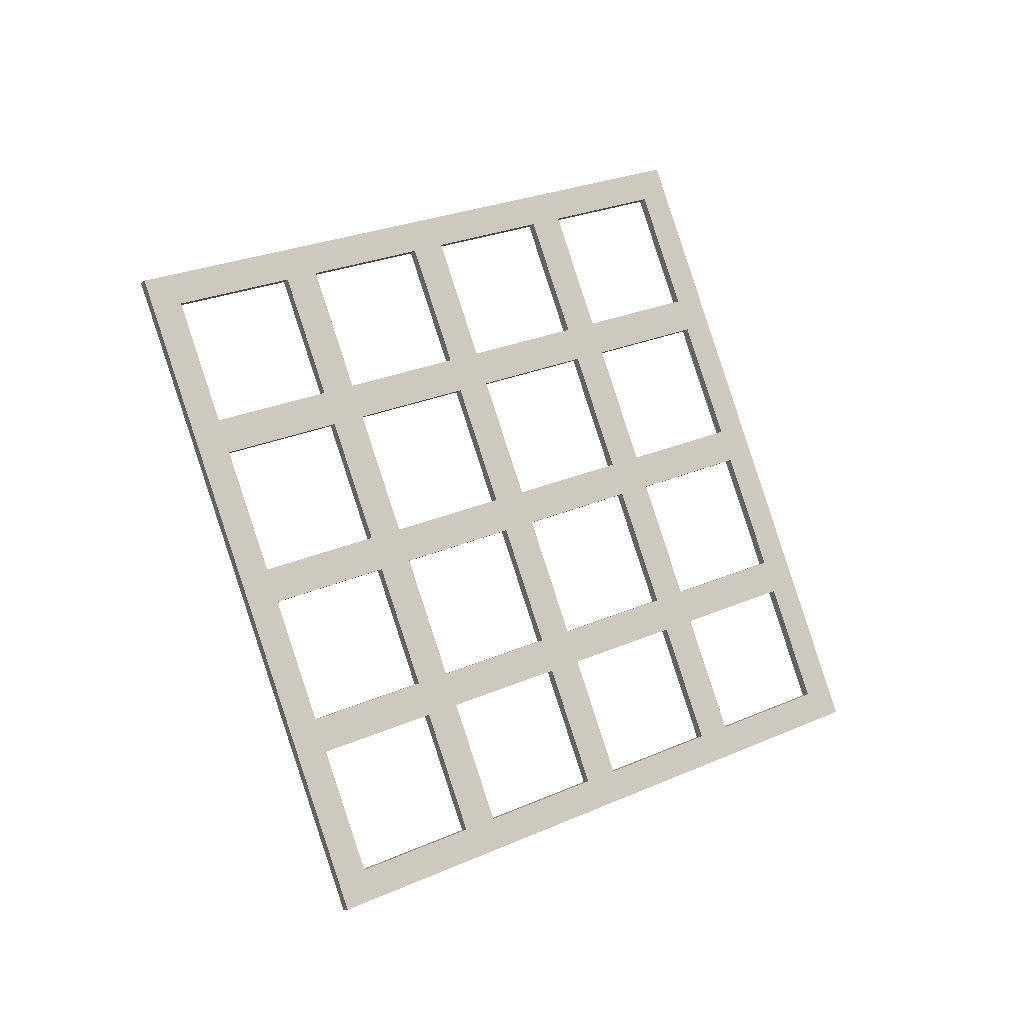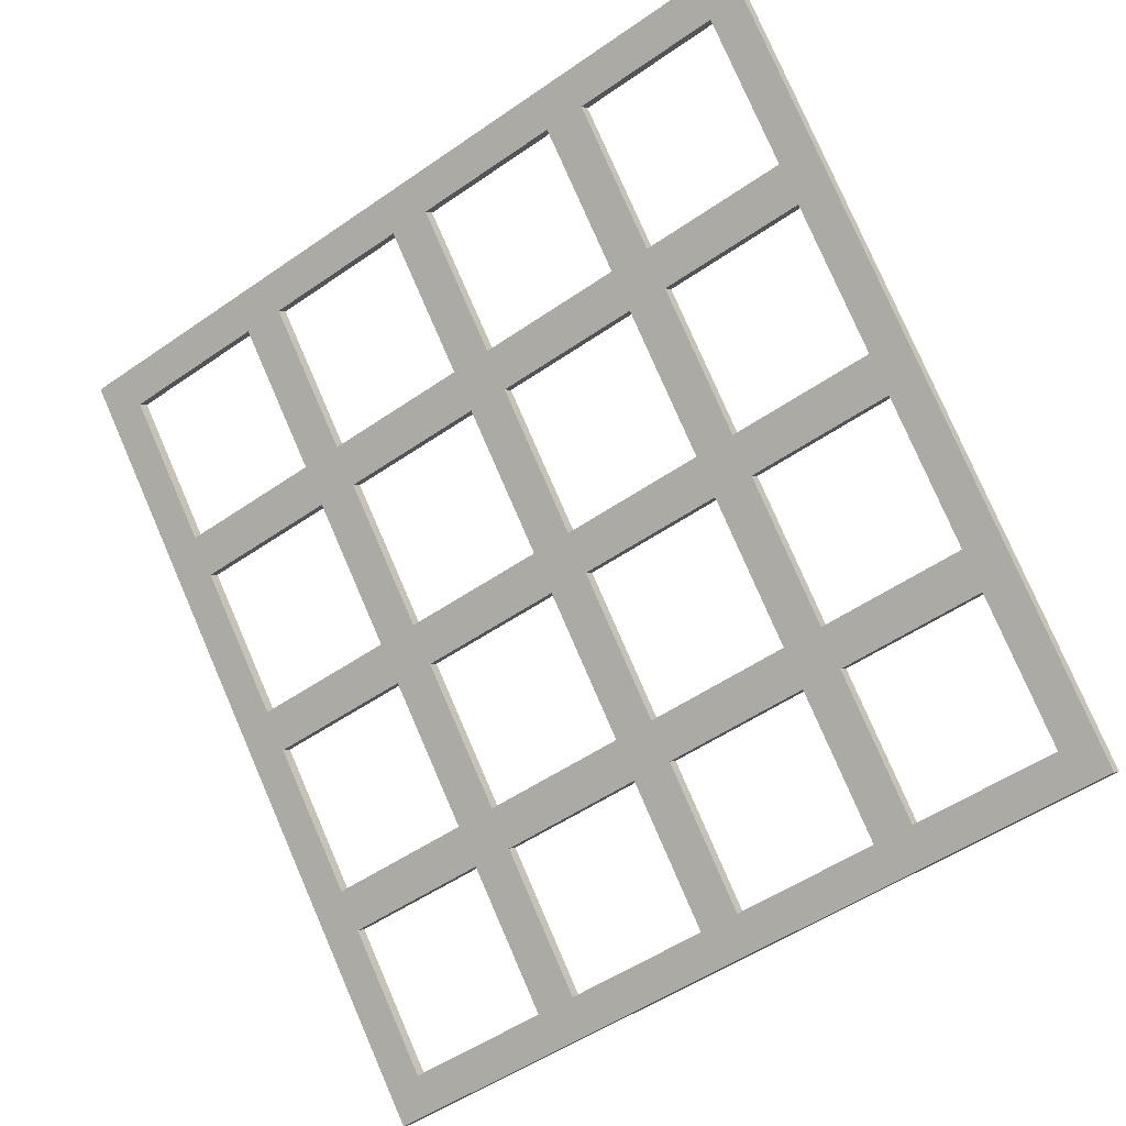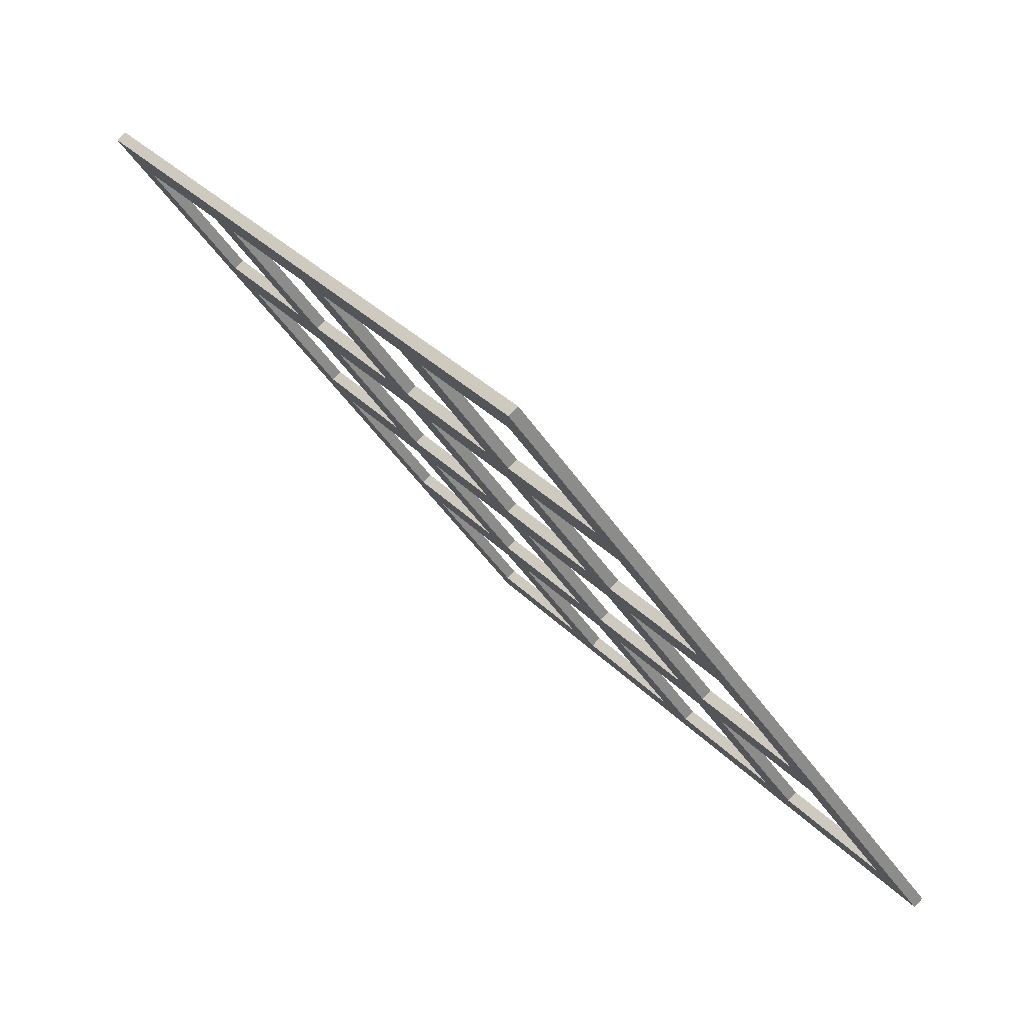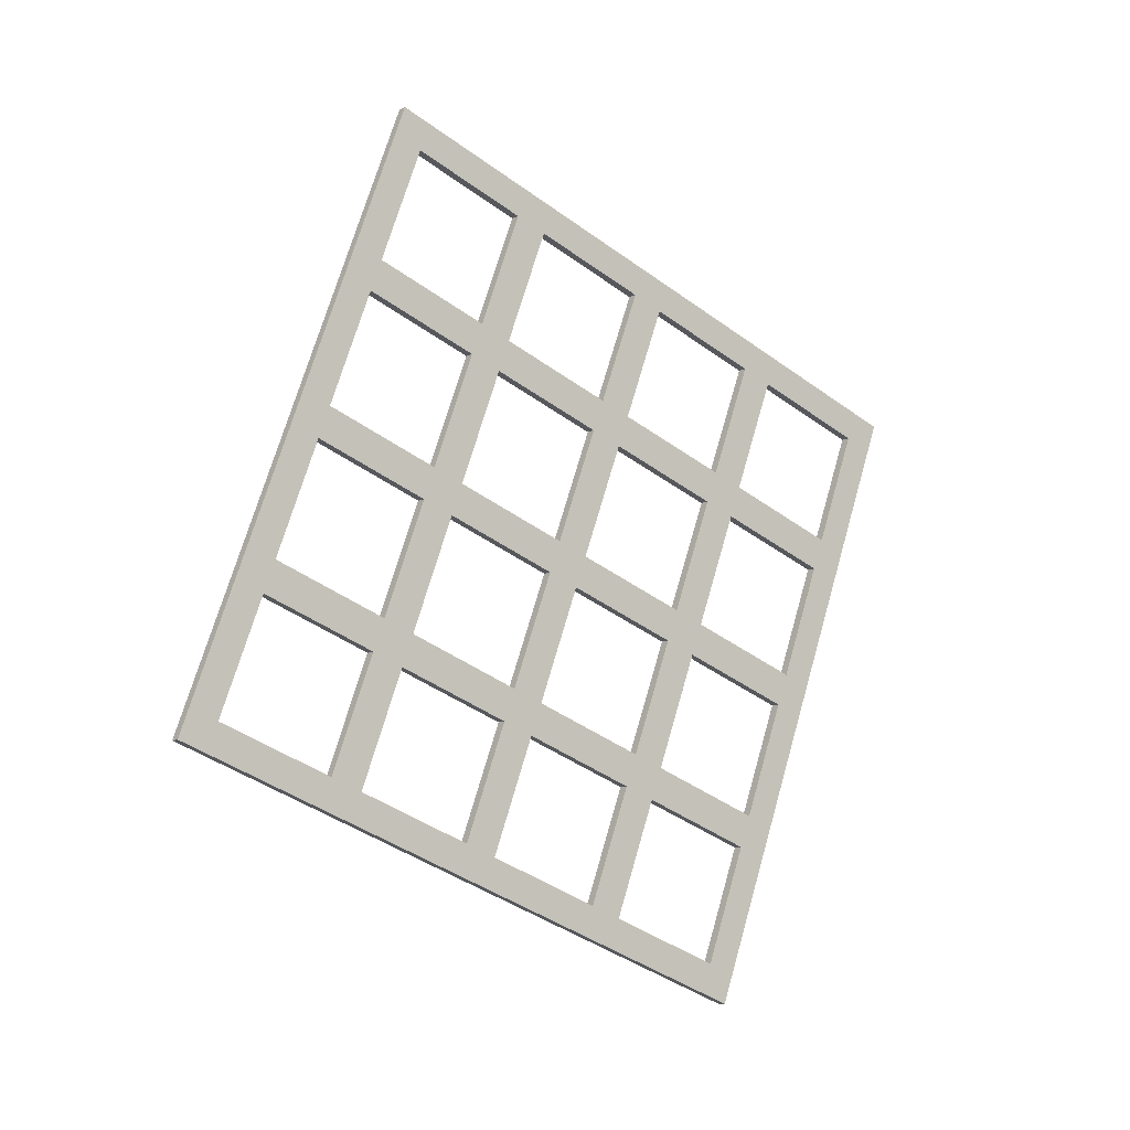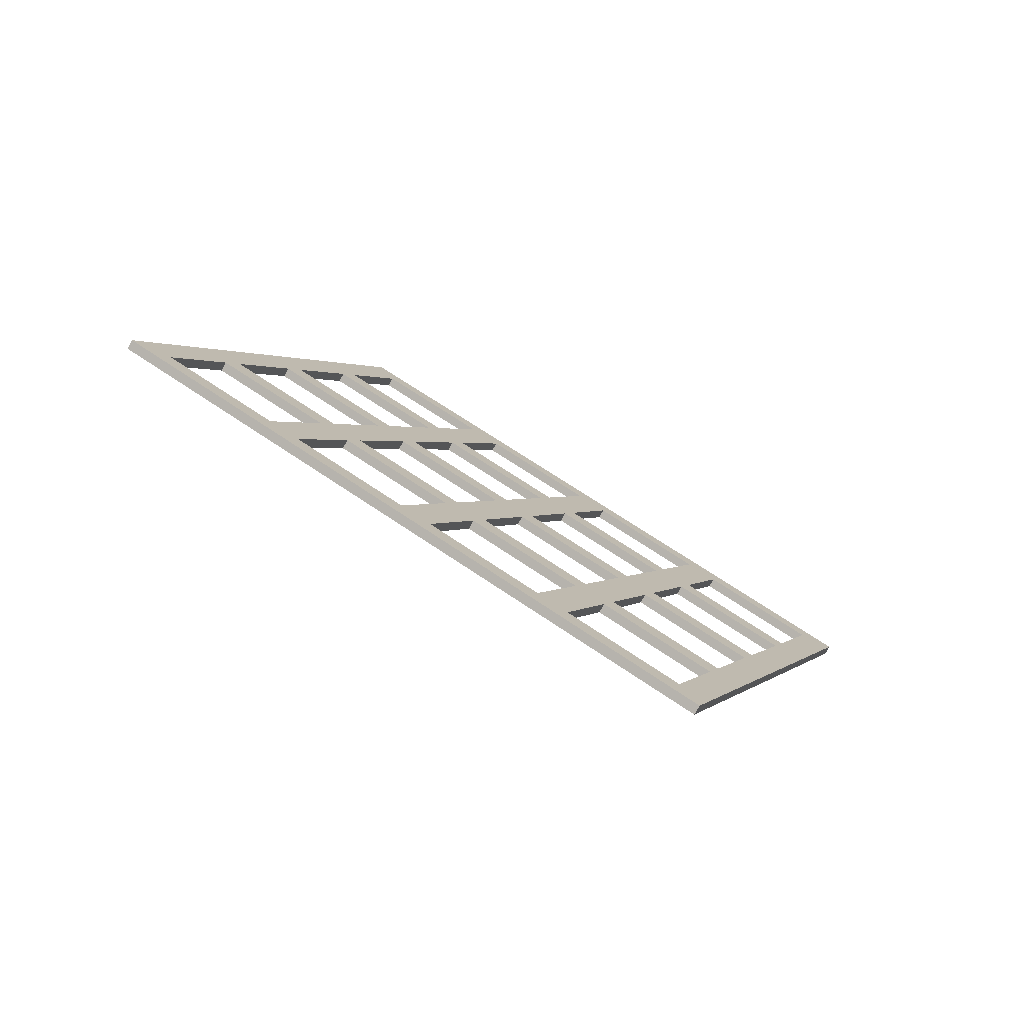
<metadata>
{"format":"obj","ext":"obj","renderer":"f3d","projection":"perspective","resolution":1024,"background":"white","views":[{"elev":-17.3,"azim":-164.3,"up":"+Y"},{"elev":54.9,"azim":141.2,"up":"+Z"},{"elev":-20.7,"azim":18.3,"up":"+Z"},{"elev":-4.3,"azim":7.6,"up":"+Y"},{"elev":-73.2,"azim":16.2,"up":"+Y"}]}
</metadata>
<code>
o Grid1
v 0.04653 1.313 1.655
v -0.4131 -0.5176 2.316
v 1.38 0.5222 0.3909
v 0.92 -1.309 1.052
v -0.06839 0.8554 1.82
v -0.1833 0.3977 1.985
v -0.2982 -0.05995 2.15
v 1.035 -0.8509 0.8867
v 1.15 -0.3932 0.7214
v 1.265 0.06445 0.5562
v 1.046 0.7199 0.7069
v 0.7131 0.9176 1.023
v 0.3798 1.115 1.339
v -0.07986 -0.7154 2
v 0.2534 -0.9131 1.684
v 0.5867 -1.111 1.368
v 0.2649 0.6577 1.504
v 0.5982 0.46 1.188
v 0.9314 0.2622 0.8721
v 0.15 0.2 1.669
v 0.4833 0.002252 1.353
v 0.8165 -0.1955 1.037
v 0.03505 -0.2577 1.835
v 0.3683 -0.4554 1.519
v 0.7016 -0.6532 1.203
v 0.7251 -0.7237 1.186
v 0.6349 -1.083 1.316
v 0.8965 -1.238 1.068
v 0.9867 -0.8789 0.9384
v 1.07 0.6494 0.6907
v 0.9796 0.2901 0.8204
v 1.241 0.1349 0.5724
v 1.331 0.4942 0.4427
v 0.9549 0.1917 0.8559
v 0.8647 -0.1676 0.9857
v 1.126 -0.3228 0.7376
v 1.217 0.03651 0.6079
v 0.84 -0.266 1.021
v 0.7498 -0.6252 1.151
v 1.011 -0.7805 0.9029
v 1.102 -0.4212 0.7732
v -0.1598 0.3273 1.969
v -0.25 -0.03201 2.099
v 0.01158 -0.1872 1.851
v 0.1018 0.1721 1.721
v 0.1734 0.1295 1.653
v 0.08324 -0.2298 1.783
v 0.3449 -0.385 1.535
v 0.4351 -0.02569 1.405
v 0.5067 -0.06821 1.337
v 0.4165 -0.4275 1.467
v 0.6781 -0.5827 1.219
v 0.7683 -0.2234 1.089
v -0.04492 0.785 1.804
v -0.1351 0.4257 1.933
v 0.1265 0.2705 1.685
v 0.2167 0.6298 1.556
v 0.2884 0.5872 1.488
v 0.1982 0.2279 1.618
v 0.4598 0.07271 1.37
v 0.55 0.432 1.24
v 0.6216 0.3895 1.172
v 0.5314 0.0302 1.302
v 0.7931 -0.125 1.054
v 0.8833 0.2343 0.9239
v 0.07 1.243 1.639
v -0.02021 0.8834 1.768
v 0.2414 0.7282 1.52
v 0.3316 1.087 1.391
v 0.4033 1.045 1.323
v 0.3131 0.6856 1.452
v 0.5747 0.5304 1.204
v 0.6649 0.8897 1.075
v 0.7366 0.8472 1.007
v 0.6463 0.4879 1.136
v 0.908 0.3327 0.8883
v 0.9982 0.692 0.7586
v -0.2748 -0.1304 2.134
v -0.365 -0.4897 2.264
v -0.1033 -0.6449 2.016
v -0.01313 -0.2856 1.886
v 0.05853 -0.3282 1.818
v -0.03168 -0.6875 1.948
v 0.2299 -0.8427 1.7
v 0.3202 -0.4834 1.57
v 0.3918 -0.5259 1.502
v 0.3016 -0.8852 1.632
v 0.5632 -1.04 1.384
v 0.6534 -0.6811 1.254
v 0.02767 1.37 1.668
v -0.4519 -0.5401 2.357
v 1.418 0.5446 0.3494
v 0.9388 -1.365 1.039
v -0.09221 0.8923 1.84
v -0.2121 0.4148 2.012
v -0.332 -0.06264 2.185
v 1.059 -0.8878 0.8665
v 1.179 -0.4103 0.6941
v 1.298 0.06714 0.5218
v 1.071 0.7509 0.679
v 0.723 0.9572 1.009
v 0.3753 1.163 1.338
v -0.1042 -0.7464 2.028
v 0.2435 -0.9527 1.698
v 0.5912 -1.159 1.369
v 0.02525 1.311 1.634
v -0.4344 -0.5199 2.295
v 1.358 0.5199 0.3699
v 0.8987 -1.311 1.031
v -0.08966 0.8532 1.799
v -0.2046 0.3955 1.964
v -0.3195 -0.0622 2.129
v 1.014 -0.8532 0.8657
v 1.129 -0.3955 0.7004
v 1.243 0.0622 0.5352
v 1.025 0.7176 0.6859
v 0.6918 0.9154 1.002
v 0.3585 1.113 1.318
v -0.1011 -0.7176 1.979
v 0.2321 -0.9154 1.663
v 0.5654 -1.113 1.347
v 0.2436 0.6554 1.483
v 0.5769 0.4577 1.167
v 0.9102 0.26 0.8511
v 0.1287 0.1977 1.648
v 0.462 0 1.332
v 0.7953 -0.1977 1.016
v 0.01378 -0.26 1.813
v 0.3471 -0.4577 1.498
v 0.6803 -0.6554 1.182
v 0.7038 -0.7259 1.165
v 0.6136 -1.085 1.295
v 0.8752 -1.24 1.047
v 0.9654 -0.8811 0.9174
v 1.049 0.6472 0.6697
v 0.9584 0.2879 0.7994
v 1.22 0.1327 0.5514
v 1.31 0.492 0.4216
v 0.9336 0.1895 0.8349
v 0.8434 -0.1698 0.9646
v 1.105 -0.325 0.7166
v 1.195 0.03426 0.5869
v 0.8187 -0.2682 1
v 0.7285 -0.6275 1.13
v 0.9901 -0.7827 0.8819
v 1.08 -0.4234 0.7521
v -0.1811 0.325 1.948
v -0.2713 -0.03426 2.078
v -0.009694 -0.1895 1.83
v 0.08052 0.1698 1.7
v 0.1522 0.1273 1.632
v 0.06196 -0.232 1.762
v 0.3236 -0.3872 1.514
v 0.4138 -0.02795 1.384
v 0.4855 -0.07046 1.316
v 0.3952 -0.4298 1.446
v 0.6569 -0.585 1.198
v 0.7471 -0.2257 1.068
v -0.06619 0.7827 1.783
v -0.1564 0.4234 1.912
v 0.1052 0.2682 1.664
v 0.1954 0.6275 1.535
v 0.2671 0.585 1.467
v 0.1769 0.2257 1.597
v 0.4385 0.07046 1.348
v 0.5287 0.4298 1.219
v 0.6004 0.3872 1.151
v 0.5102 0.02795 1.281
v 0.7718 -0.1273 1.033
v 0.862 0.232 0.9028
v 0.04873 1.24 1.617
v -0.04148 0.8811 1.747
v 0.2201 0.7259 1.499
v 0.3104 1.085 1.369
v 0.382 1.043 1.302
v 0.2918 0.6834 1.431
v 0.5534 0.5282 1.183
v 0.6436 0.8875 1.054
v 0.7153 0.8449 0.9856
v 0.6251 0.4856 1.115
v 0.8867 0.3304 0.8673
v 0.9769 0.6897 0.7376
v -0.296 -0.1327 2.113
v -0.3862 -0.492 2.243
v -0.1246 -0.6472 1.995
v -0.0344 -0.2879 1.865
v 0.03725 -0.3304 1.797
v -0.05296 -0.6897 1.927
v 0.2087 -0.8449 1.679
v 0.2989 -0.4856 1.549
v 0.3705 -0.5282 1.481
v 0.2803 -0.8875 1.611
v 0.5419 -1.043 1.363
v 0.6322 -0.6834 1.233
v 0.006392 1.367 1.647
v -0.4731 -0.5424 2.336
v 1.397 0.5424 0.3283
v 0.9176 -1.367 1.018
v -0.1135 0.89 1.819
v -0.2334 0.4126 1.991
v -0.3532 -0.06489 2.164
v 1.037 -0.89 0.8455
v 1.157 -0.4126 0.6731
v 1.277 0.06489 0.5007
v 1.049 0.7486 0.6579
v 0.7017 0.9549 0.9875
v 0.3541 1.161 1.317
v -0.1255 -0.7486 2.007
v 0.2222 -0.9549 1.677
v 0.5699 -1.161 1.347
f 16 26 25
f 4 27 16
f 8 28 4
f 25 29 8
f 19 30 11
f 19 32 31
f 10 33 32
f 3 30 33
f 22 34 19
f 22 36 35
f 9 37 36
f 19 37 10
f 25 38 22
f 25 40 39
f 8 41 40
f 22 41 9
f 7 42 6
f 7 44 43
f 20 44 23
f 6 45 20
f 20 47 46
f 23 48 47
f 24 49 48
f 20 49 21
f 24 50 21
f 24 52 51
f 22 52 25
f 21 53 22
f 5 55 54
f 20 55 6
f 17 56 20
f 17 54 57
f 20 58 17
f 21 59 20
f 18 60 21
f 17 61 18
f 18 63 62
f 21 64 63
f 19 64 22
f 18 65 19
f 1 67 66
f 5 68 67
f 17 69 68
f 13 66 69
f 17 70 13
f 18 71 17
f 12 72 18
f 12 70 73
f 12 75 74
f 19 75 18
f 19 77 76
f 11 74 77
f 2 78 7
f 14 79 2
f 23 80 14
f 7 81 23
f 14 82 23
f 15 83 14
f 15 85 84
f 24 82 85
f 15 86 24
f 16 87 15
f 16 89 88
f 25 86 89
f 2 96 91
f 4 105 93
f 2 103 14
f 7 95 96
f 1 102 90
f 3 99 92
f 14 104 15
f 4 97 8
f 13 101 102
f 16 104 105
f 11 101 12
f 10 98 99
f 5 95 6
f 3 100 11
f 8 98 9
f 1 94 5
f 131 121 130
f 121 133 109
f 133 113 109
f 134 130 113
f 135 124 116
f 124 137 115
f 115 138 108
f 138 116 108
f 124 140 127
f 127 141 114
f 114 142 115
f 142 124 115
f 143 130 127
f 130 145 113
f 113 146 114
f 146 127 114
f 111 148 112
f 112 149 128
f 128 150 125
f 125 147 111
f 125 152 128
f 128 153 129
f 153 126 129
f 126 151 125
f 155 129 126
f 129 157 130
f 157 127 130
f 158 126 127
f 110 160 111
f 111 161 125
f 125 162 122
f 122 159 110
f 163 125 122
f 125 165 126
f 165 123 126
f 123 163 122
f 167 126 123
f 168 127 126
f 169 124 127
f 170 123 124
f 106 172 110
f 172 122 110
f 122 174 118
f 118 171 106
f 175 122 118
f 122 177 123
f 177 117 123
f 178 118 117
f 117 180 123
f 180 124 123
f 181 116 124
f 182 117 116
f 112 184 107
f 107 185 119
f 185 128 119
f 186 112 128
f 128 188 119
f 188 120 119
f 120 190 129
f 129 187 128
f 129 192 120
f 120 193 121
f 121 194 130
f 130 191 129
f 107 201 112
f 109 210 121
f 208 107 119
f 112 200 111
f 106 207 118
f 108 204 115
f 209 119 120
f 202 109 113
f 118 206 117
f 121 209 120
f 206 116 117
f 115 203 114
f 200 110 111
f 205 108 116
f 203 113 114
f 199 106 110
f 69 171 174
f 79 183 78
f 28 132 27
f 33 137 32
f 67 171 66
f 55 159 54
f 42 148 147
f 28 134 133
f 41 145 40
f 37 141 36
f 33 135 138
f 74 182 77
f 70 178 73
f 80 184 79
f 84 188 83
f 88 192 87
f 26 132 131
f 26 134 29
f 31 135 30
f 32 136 31
f 34 140 139
f 37 139 142
f 36 140 35
f 39 143 38
f 41 143 146
f 40 144 39
f 45 147 150
f 43 149 148
f 45 149 44
f 46 152 151
f 46 154 49
f 47 153 152
f 49 153 48
f 50 156 155
f 53 155 158
f 52 156 51
f 52 158 157
f 54 162 57
f 55 161 160
f 57 161 56
f 59 163 58
f 58 166 61
f 60 164 59
f 61 165 60
f 62 168 167
f 62 170 65
f 64 168 63
f 64 170 169
f 68 172 67
f 69 173 68
f 70 176 175
f 71 177 176
f 73 177 72
f 74 180 179
f 76 180 75
f 77 181 76
f 78 186 81
f 80 186 185
f 82 188 187
f 85 187 190
f 85 189 84
f 86 192 191
f 89 191 194
f 89 193 88
f 105 198 93
f 97 198 202
f 99 197 92
f 100 197 205
f 99 203 204
f 97 203 98
f 95 201 96
f 94 200 95
f 94 195 199
f 90 207 195
f 101 207 102
f 100 206 101
f 96 196 91
f 91 208 103
f 103 209 104
f 104 210 105
f 16 27 26
f 4 28 27
f 8 29 28
f 25 26 29
f 19 31 30
f 19 10 32
f 10 3 33
f 3 11 30
f 22 35 34
f 22 9 36
f 9 10 37
f 19 34 37
f 25 39 38
f 25 8 40
f 8 9 41
f 22 38 41
f 7 43 42
f 7 23 44
f 20 45 44
f 6 42 45
f 20 23 47
f 23 24 48
f 24 21 49
f 20 46 49
f 24 51 50
f 24 25 52
f 22 53 52
f 21 50 53
f 5 6 55
f 20 56 55
f 17 57 56
f 17 5 54
f 20 59 58
f 21 60 59
f 18 61 60
f 17 58 61
f 18 21 63
f 21 22 64
f 19 65 64
f 18 62 65
f 1 5 67
f 5 17 68
f 17 13 69
f 13 1 66
f 17 71 70
f 18 72 71
f 12 73 72
f 12 13 70
f 12 18 75
f 19 76 75
f 19 11 77
f 11 12 74
f 2 79 78
f 14 80 79
f 23 81 80
f 7 78 81
f 14 83 82
f 15 84 83
f 15 24 85
f 24 23 82
f 15 87 86
f 16 88 87
f 16 25 89
f 25 24 86
f 2 7 96
f 4 16 105
f 2 91 103
f 7 6 95
f 1 13 102
f 3 10 99
f 14 103 104
f 4 93 97
f 13 12 101
f 16 15 104
f 11 100 101
f 10 9 98
f 5 94 95
f 3 92 100
f 8 97 98
f 1 90 94
f 131 132 121
f 121 132 133
f 133 134 113
f 134 131 130
f 135 136 124
f 124 136 137
f 115 137 138
f 138 135 116
f 124 139 140
f 127 140 141
f 114 141 142
f 142 139 124
f 143 144 130
f 130 144 145
f 113 145 146
f 146 143 127
f 111 147 148
f 112 148 149
f 128 149 150
f 125 150 147
f 125 151 152
f 128 152 153
f 153 154 126
f 126 154 151
f 155 156 129
f 129 156 157
f 157 158 127
f 158 155 126
f 110 159 160
f 111 160 161
f 125 161 162
f 122 162 159
f 163 164 125
f 125 164 165
f 165 166 123
f 123 166 163
f 167 168 126
f 168 169 127
f 169 170 124
f 170 167 123
f 106 171 172
f 172 173 122
f 122 173 174
f 118 174 171
f 175 176 122
f 122 176 177
f 177 178 117
f 178 175 118
f 117 179 180
f 180 181 124
f 181 182 116
f 182 179 117
f 112 183 184
f 107 184 185
f 185 186 128
f 186 183 112
f 128 187 188
f 188 189 120
f 120 189 190
f 129 190 187
f 129 191 192
f 120 192 193
f 121 193 194
f 130 194 191
f 107 196 201
f 109 198 210
f 208 196 107
f 112 201 200
f 106 195 207
f 108 197 204
f 209 208 119
f 202 198 109
f 118 207 206
f 121 210 209
f 206 205 116
f 115 204 203
f 200 199 110
f 205 197 108
f 203 202 113
f 199 195 106
f 69 66 171
f 79 184 183
f 28 133 132
f 33 138 137
f 67 172 171
f 55 160 159
f 42 43 148
f 28 29 134
f 41 146 145
f 37 142 141
f 33 30 135
f 74 179 182
f 70 175 178
f 80 185 184
f 84 189 188
f 88 193 192
f 26 27 132
f 26 131 134
f 31 136 135
f 32 137 136
f 34 35 140
f 37 34 139
f 36 141 140
f 39 144 143
f 41 38 143
f 40 145 144
f 45 42 147
f 43 44 149
f 45 150 149
f 46 47 152
f 46 151 154
f 47 48 153
f 49 154 153
f 50 51 156
f 53 50 155
f 52 157 156
f 52 53 158
f 54 159 162
f 55 56 161
f 57 162 161
f 59 164 163
f 58 163 166
f 60 165 164
f 61 166 165
f 62 63 168
f 62 167 170
f 64 169 168
f 64 65 170
f 68 173 172
f 69 174 173
f 70 71 176
f 71 72 177
f 73 178 177
f 74 75 180
f 76 181 180
f 77 182 181
f 78 183 186
f 80 81 186
f 82 83 188
f 85 82 187
f 85 190 189
f 86 87 192
f 89 86 191
f 89 194 193
f 105 210 198
f 97 93 198
f 99 204 197
f 100 92 197
f 99 98 203
f 97 202 203
f 95 200 201
f 94 199 200
f 94 90 195
f 90 102 207
f 101 206 207
f 100 205 206
f 96 201 196
f 91 196 208
f 103 208 209
f 104 209 210

</code>
